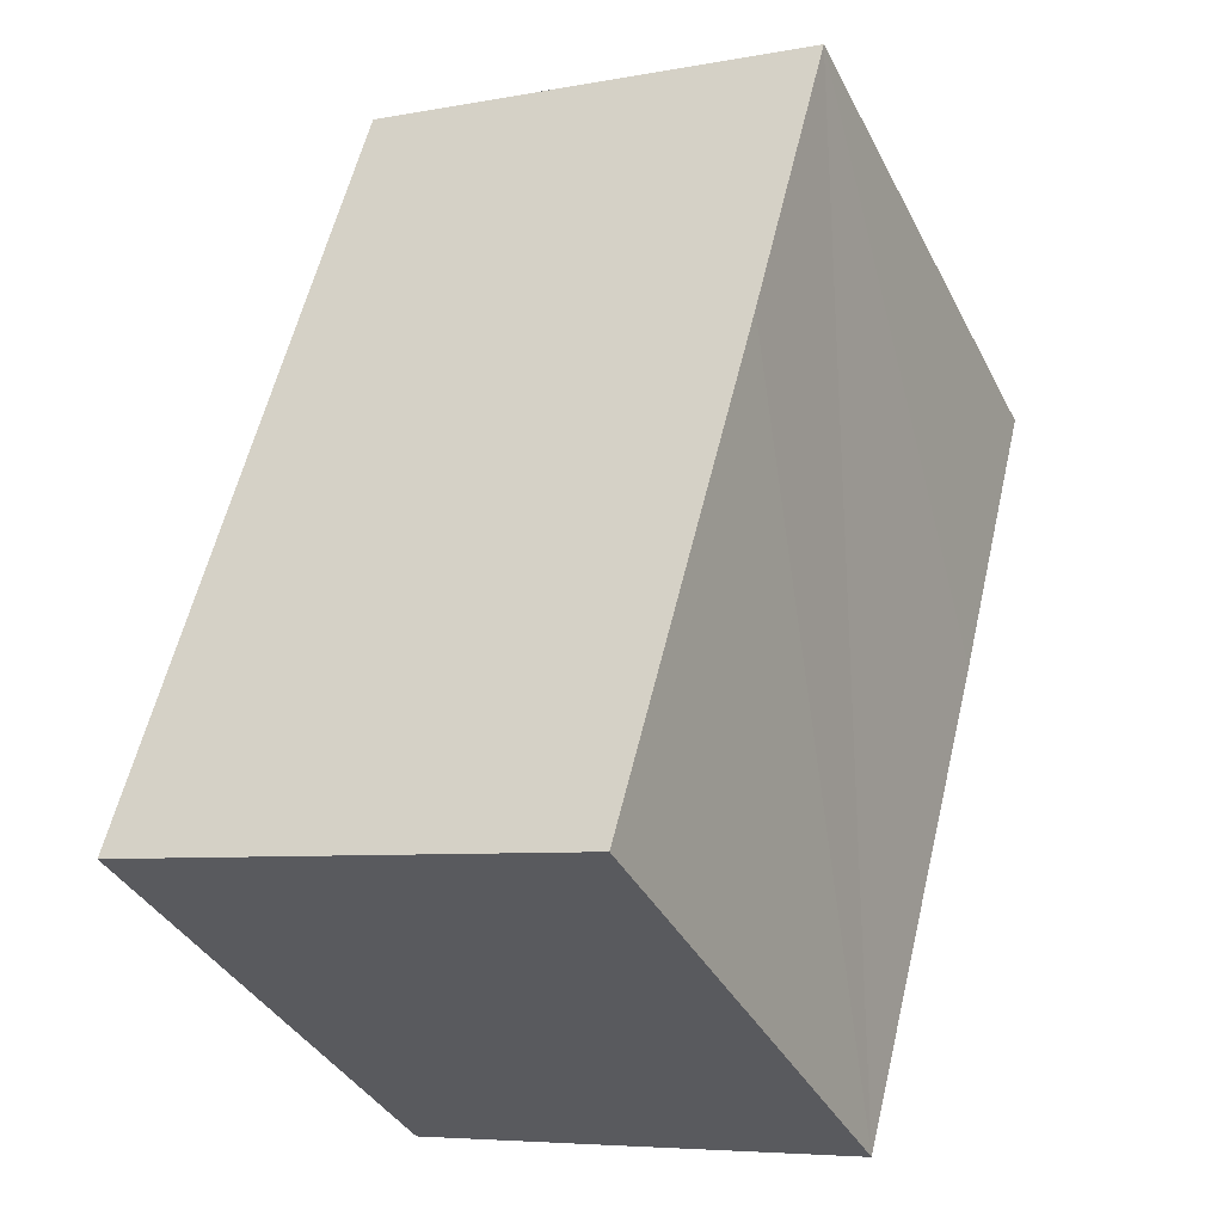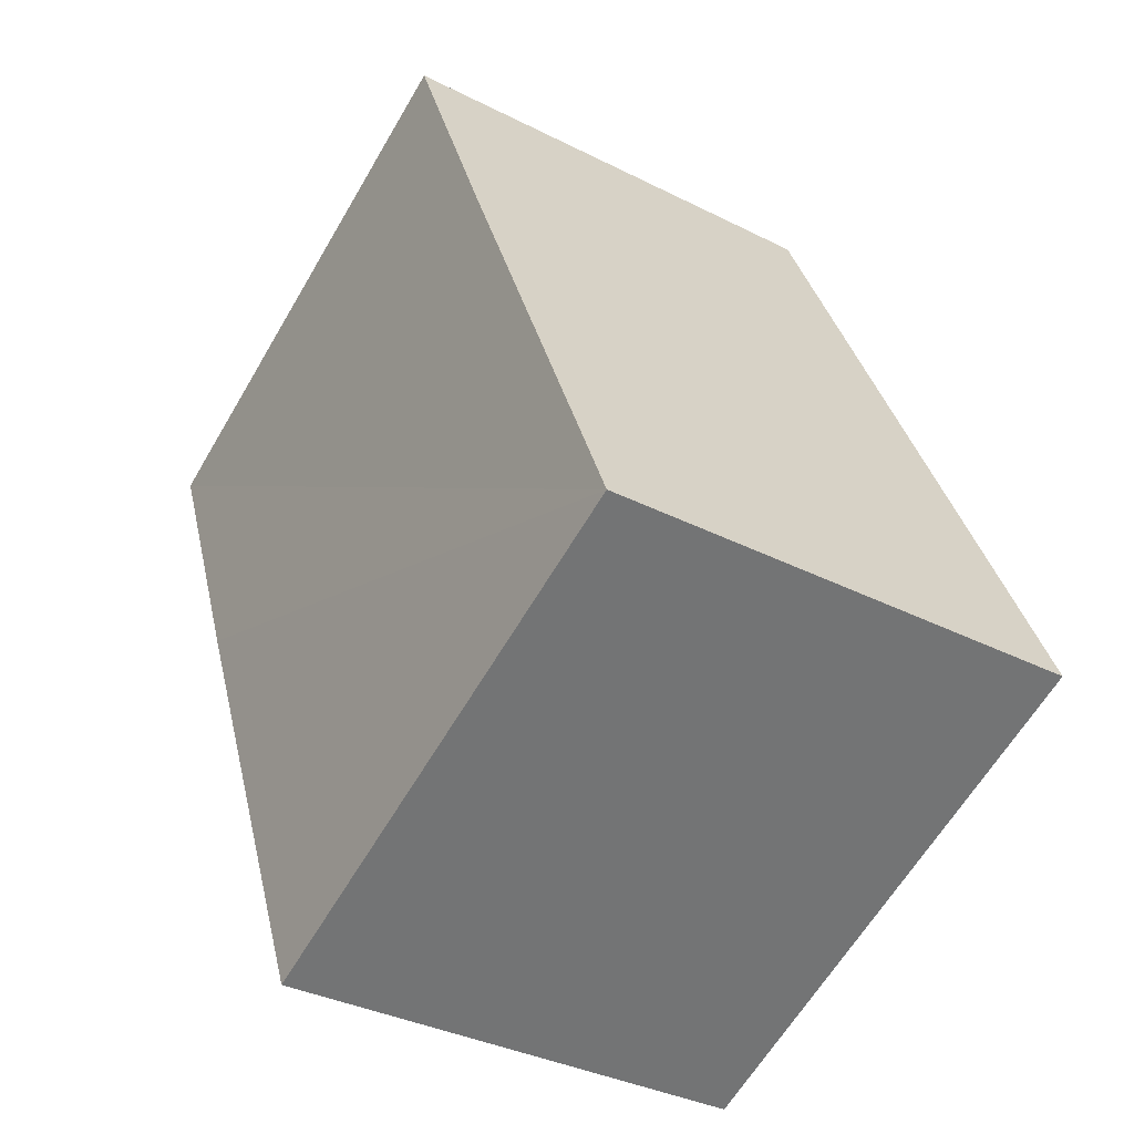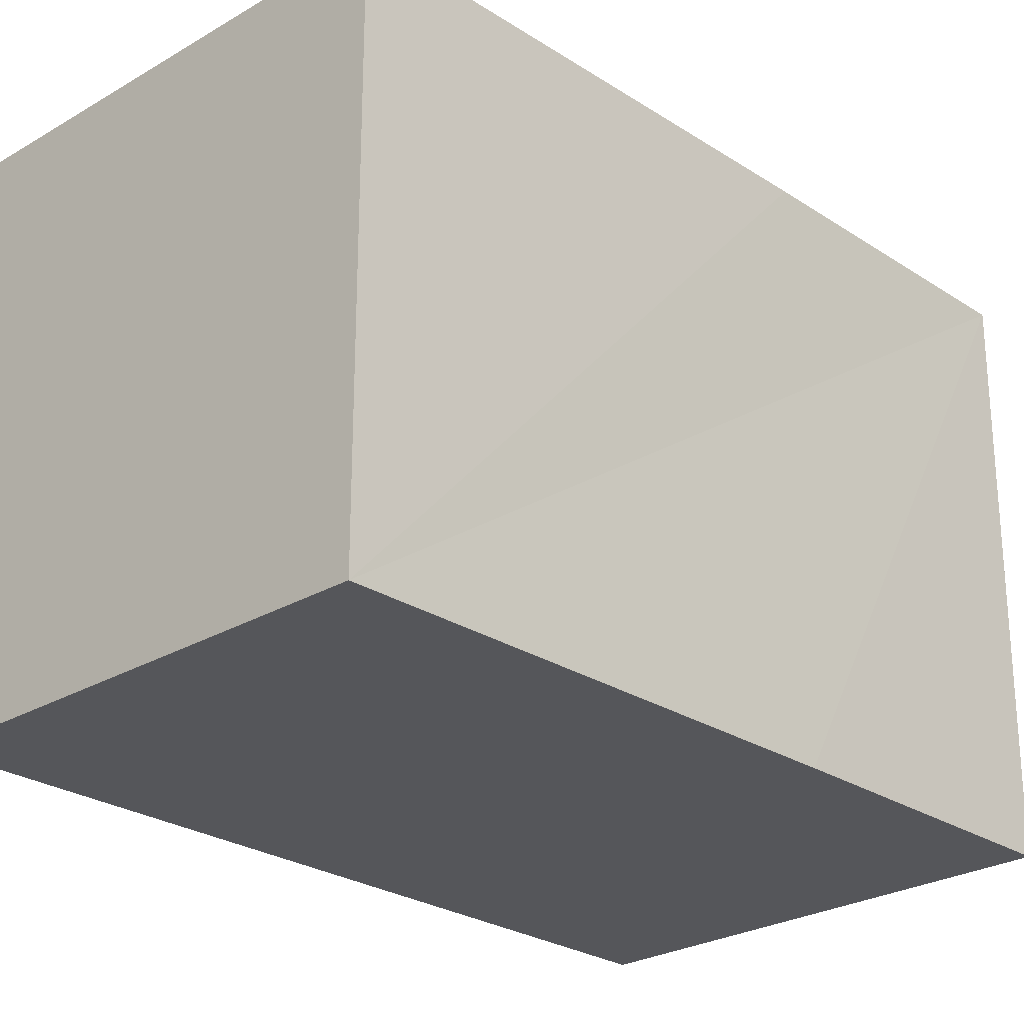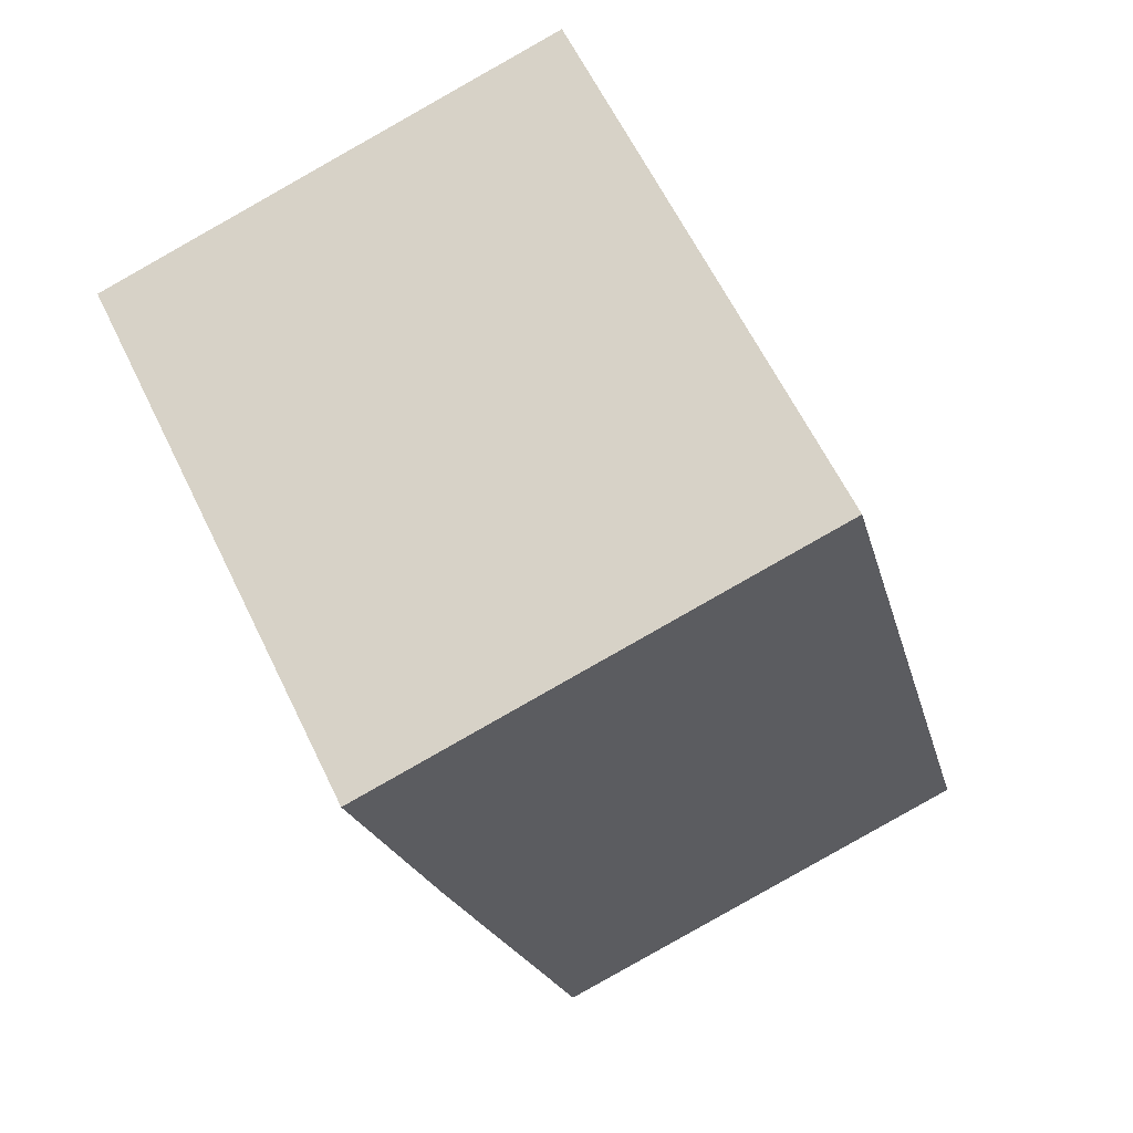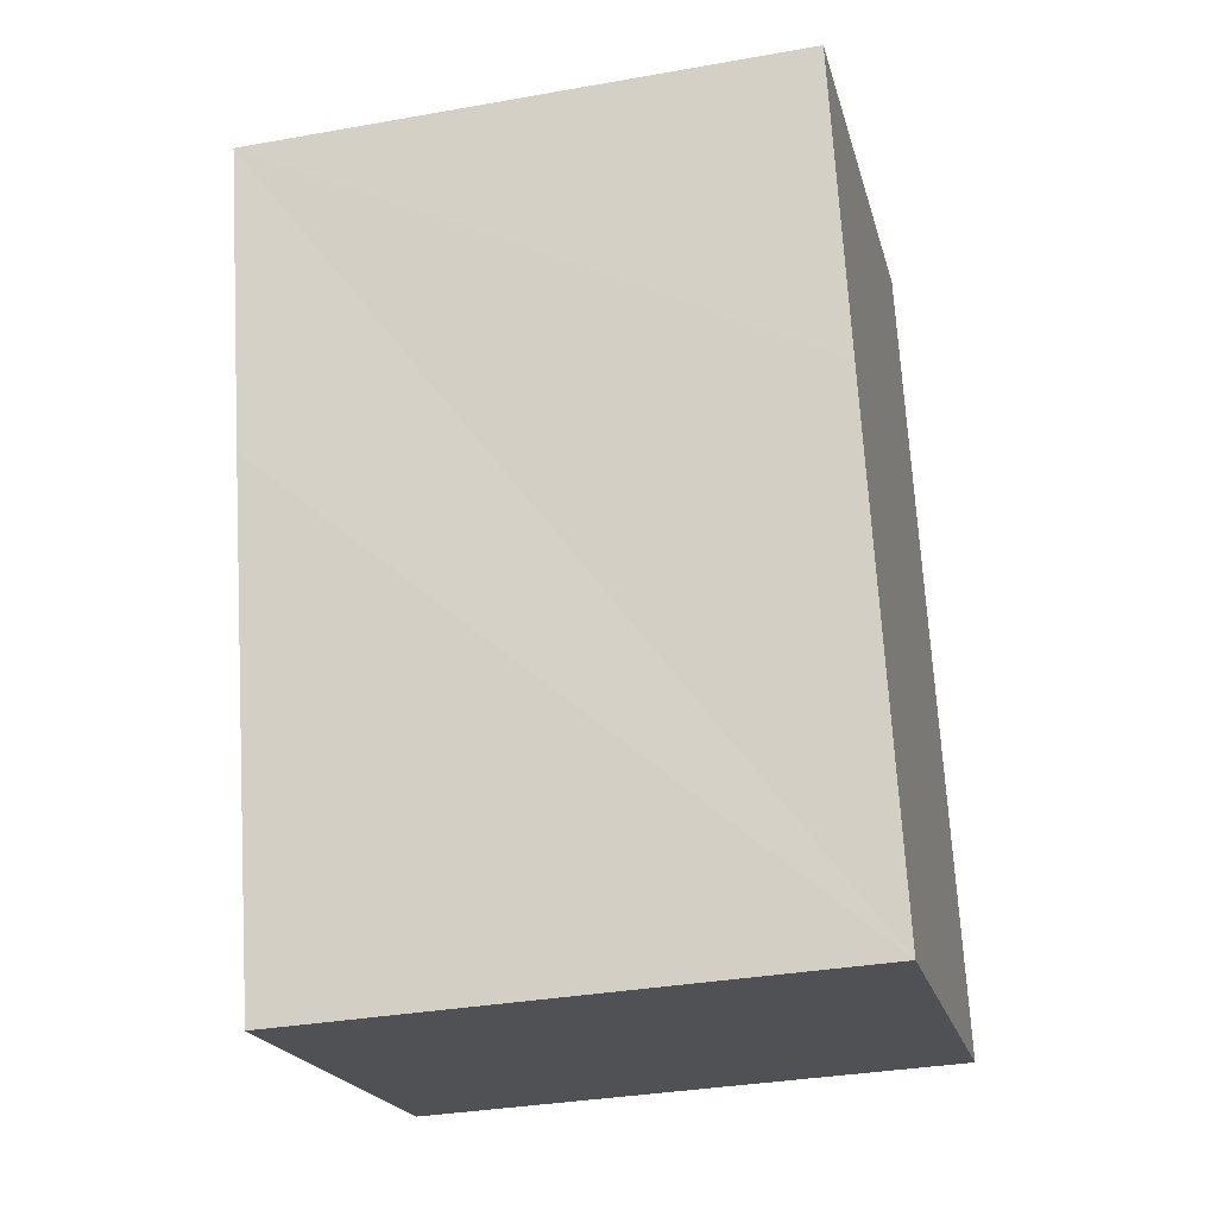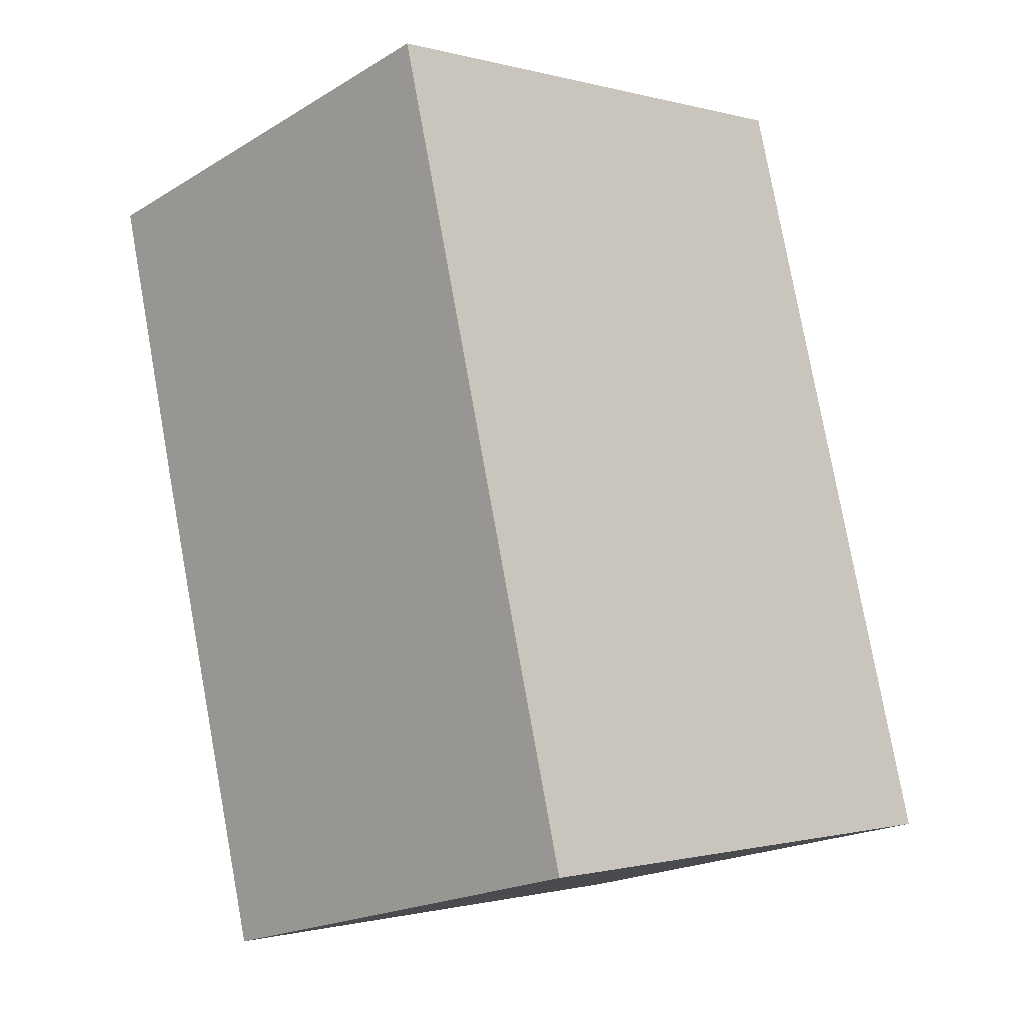
<metadata>
{"format":"obj","ext":"obj","renderer":"f3d","projection":"perspective","resolution":1024,"background":"white","views":[{"elev":-37.7,"azim":-155.2,"up":"+Z"},{"elev":-62.9,"azim":-30.4,"up":"+Z"},{"elev":-25.9,"azim":-150.8,"up":"+Y"},{"elev":62.4,"azim":-25.9,"up":"+Z"},{"elev":-34.1,"azim":-76.5,"up":"+Z"},{"elev":-0.9,"azim":44.9,"up":"+Z"}]}
</metadata>
<code>
v  8.737 10.36 2.261
v  1.44 10.36 -5.571
v  0 10.36 6.344e-16
v  12.62 10.36 -12.71
v  3.945 10.36 -14.89
v  3.945 9.119e-16 -14.89
v  1.44 3.411e-16 -5.571
v  0 0 0
v  8.737 -1.384e-16 2.261
v  12.62 7.784e-16 -12.71
g defaultobject
f 1 2 3
f 2 1 4
f 2 4 5
f 6 2 5
f 2 6 3
f 3 6 7
f 3 7 8
f 8 1 3
f 1 8 9
f 9 4 1
f 4 9 10
f 10 5 4
f 5 10 6
f 7 9 8
f 9 7 6
f 9 6 10

</code>
